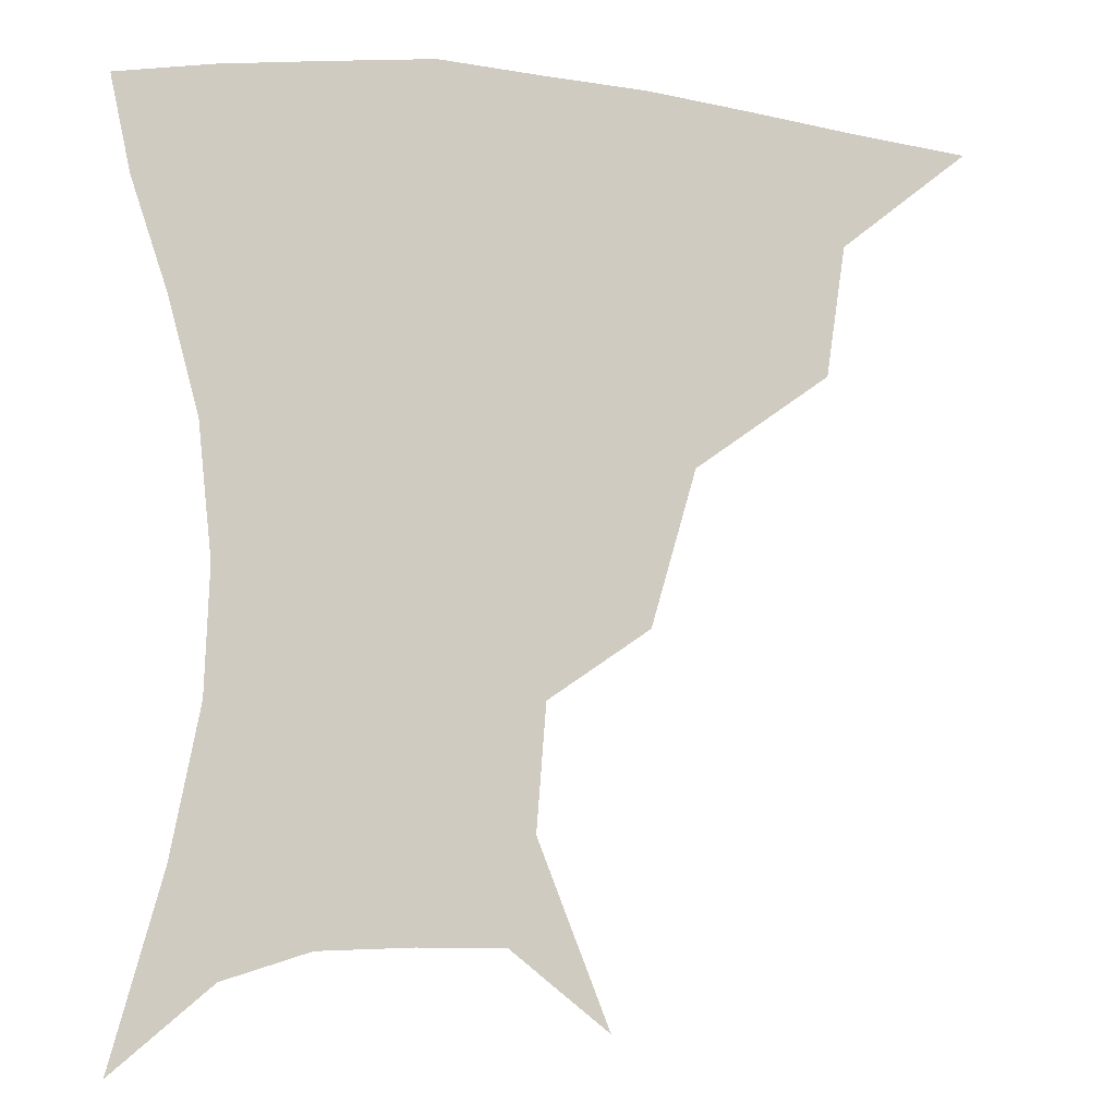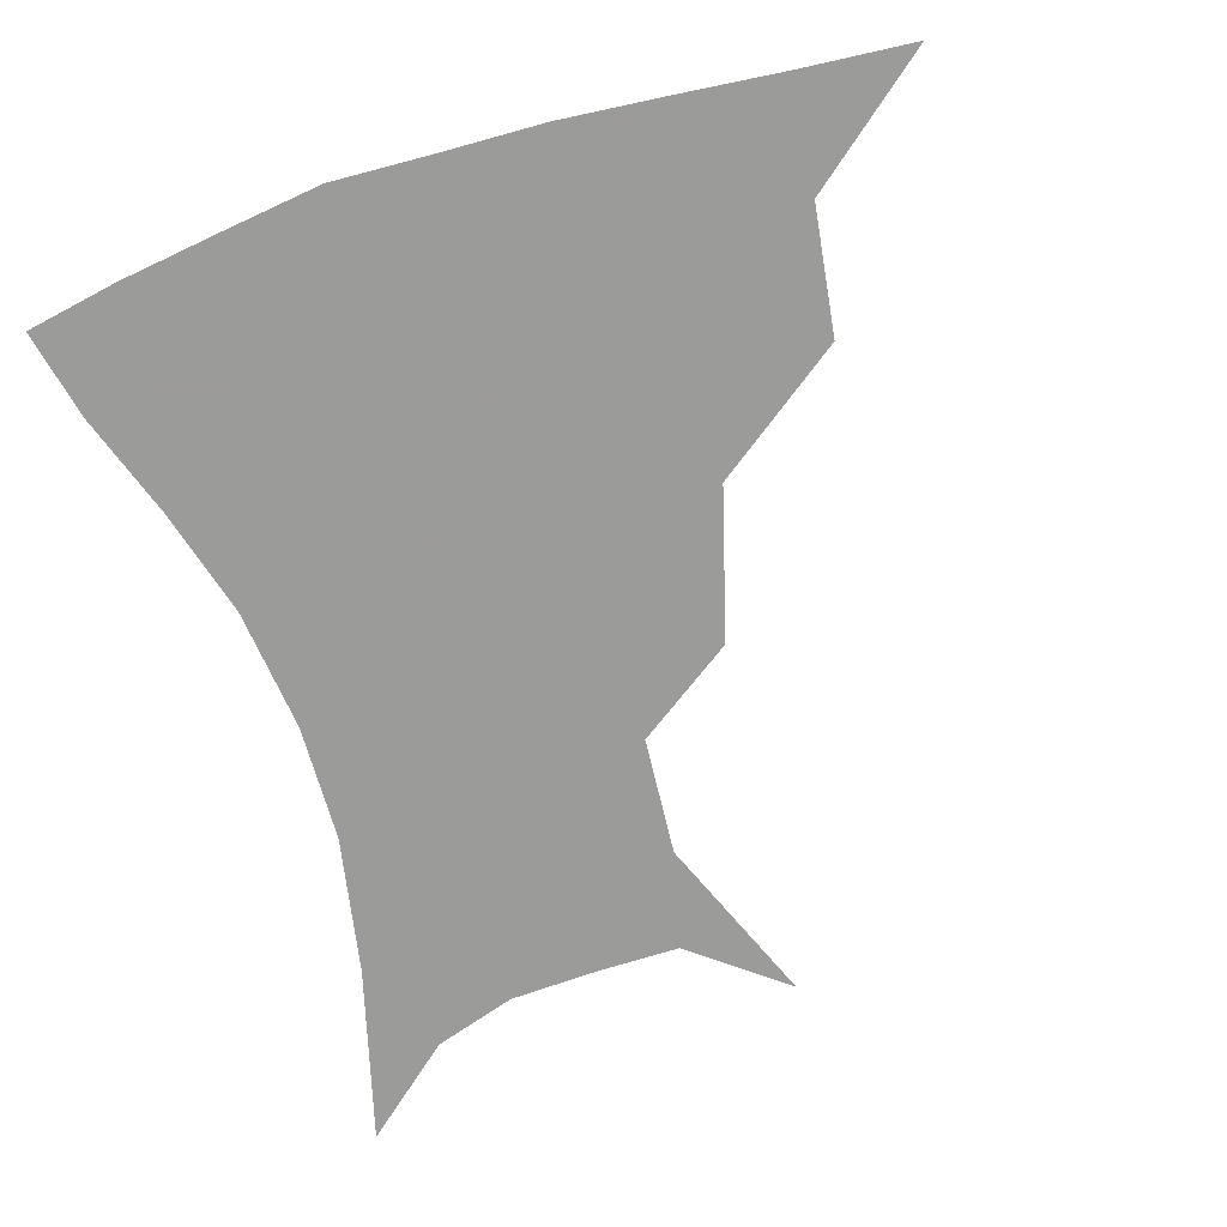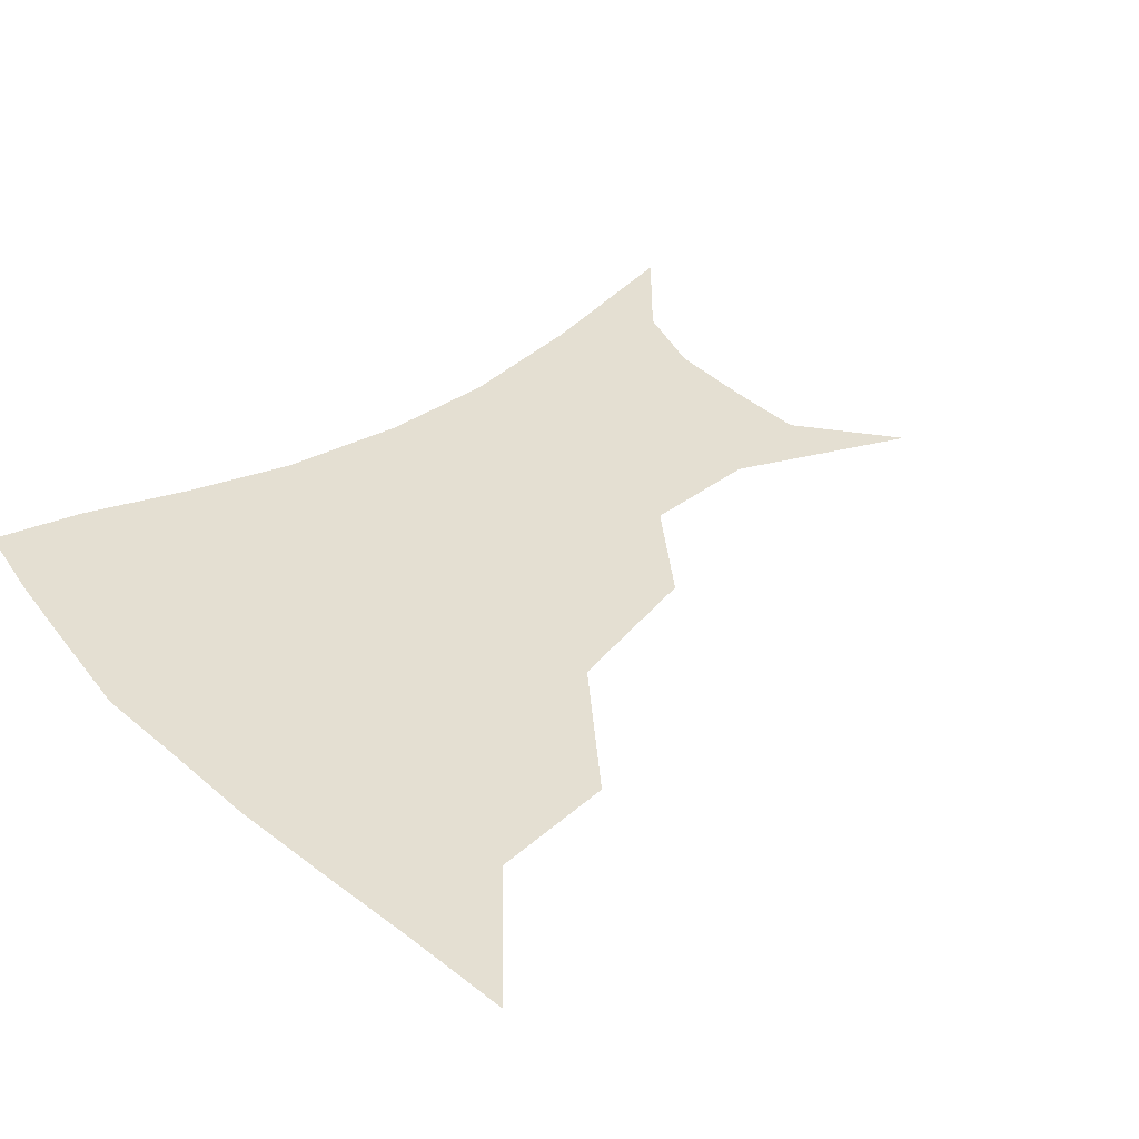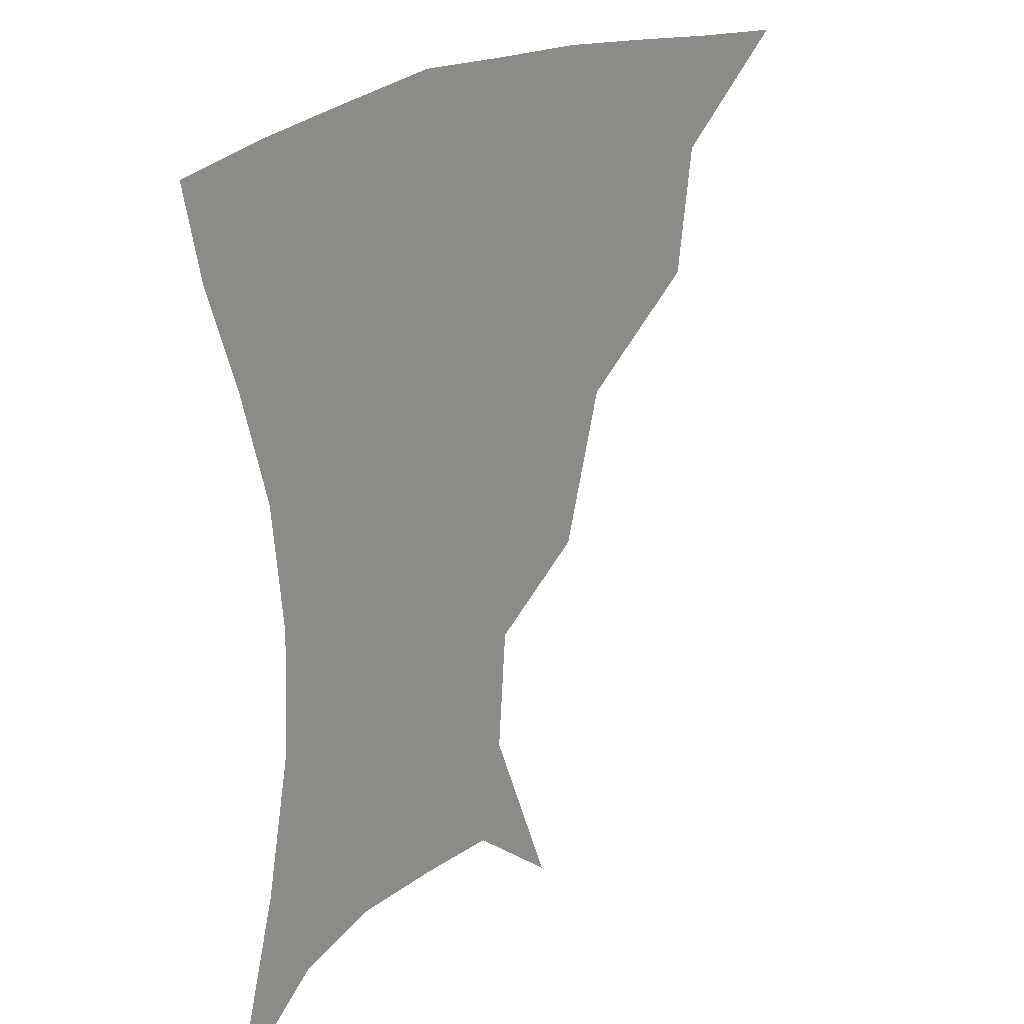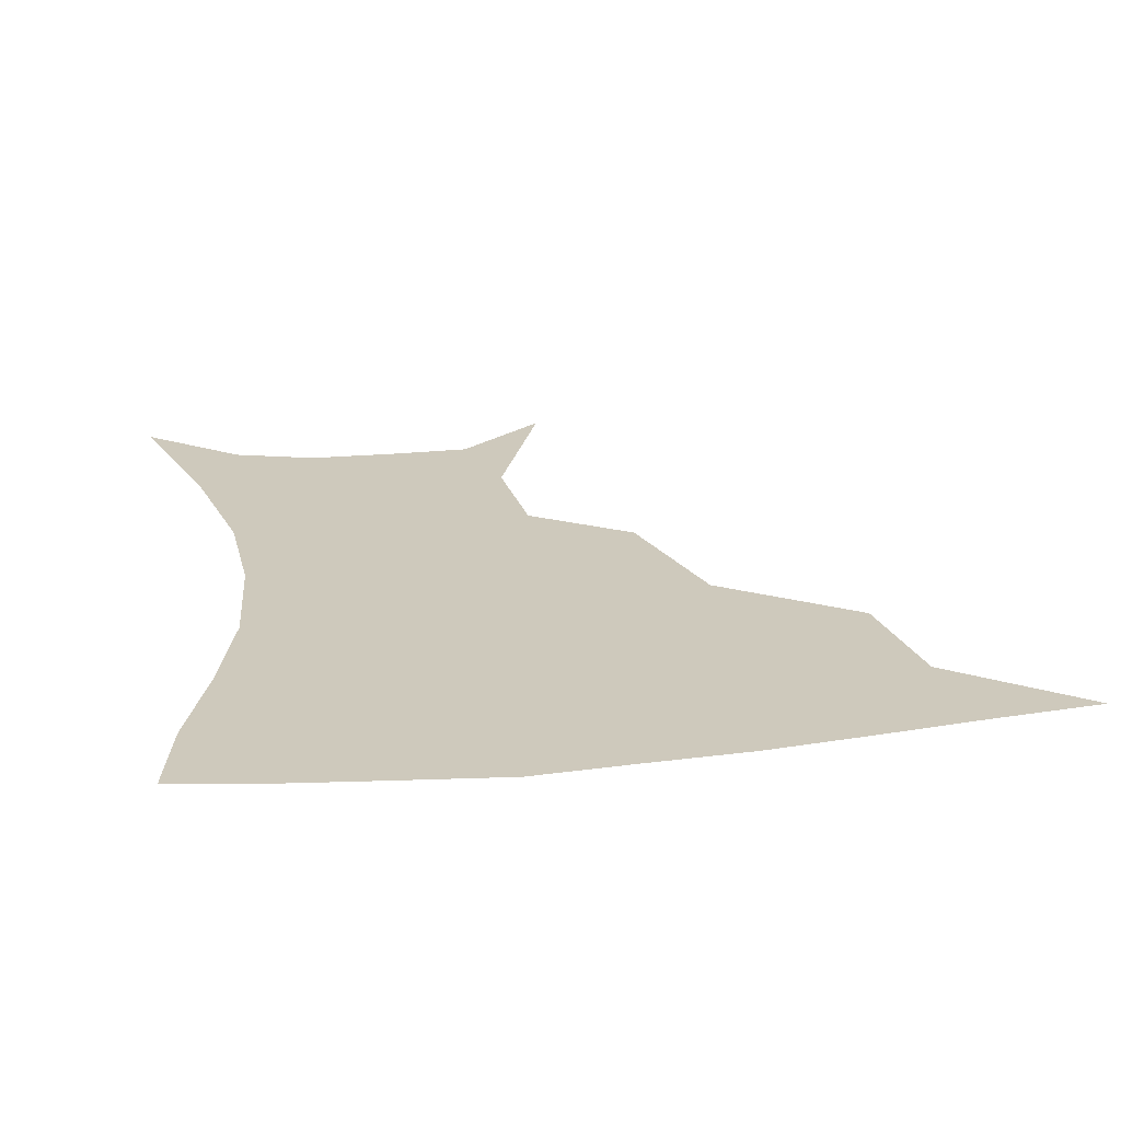
<metadata>
{"format":"obj","ext":"obj","renderer":"f3d","projection":"perspective","resolution":1024,"background":"white","views":[{"elev":-8.4,"azim":162.6,"up":"+Y"},{"elev":-69.6,"azim":-162.0,"up":"+Z"},{"elev":37.1,"azim":-129.8,"up":"+Z"},{"elev":22.1,"azim":130.0,"up":"+Y"},{"elev":22.3,"azim":169.5,"up":"+Z"}]}
</metadata>
<code>
v 452.9 354.9 0
v 493.9 290.8 0
v 488.6 326.5 0
v 484.6 357.9 0
v 543.6 222 0
v 531.2 264.2 0
v 523.2 300.3 0
v 518.9 331.5 0
v 514.8 361.3 0
v 554.7 120.3 0
v 574.2 169.3 0
v 571.5 202.8 0
v 561.1 242.1 0
v 554.6 278 0
v 551 307.9 0
v 547.5 335.1 0
v 544 364.2 0
v 581.4 141.4 0
v 591.1 180 0
v 586.4 215.6 0
v 581.1 252.8 0
v 578.3 283.4 0
v 577.1 311 0
v 576.7 337.2 0
v 573.4 365.5 0
v 604.9 141.6 0
v 607.4 184.2 0
v 603.4 220.9 0
v 601.2 256.2 0
v 601.4 286.4 0
v 602.4 312.7 0
v 603.1 337.8 0
v 601.1 367 0
v 630.1 140.8 0
v 623.9 187.3 0
v 620.8 222 0
v 620.8 254 0
v 623.2 284.1 0
v 626.3 311.5 0
v 629.2 337 0
v 631.2 363.3 0
v 653.4 133.5 0
v 642.1 181.4 0
v 638.5 215.5 0
v 639 247.2 0
v 642.9 280.6 0
v 649.1 309.3 0
v 654.9 334.3 0
v 658.4 359.8 0
v 679.8 111.2 0
v 665.9 161.4 0
v 658.1 200.9 0
v 656.8 234.2 0
v 660.5 269.5 0
v 668.9 300.5 0
v 678.7 329.7 0
v 684.2 355.2 0
v 721 361 0
f 3 4 1
f 6 7 2
f 2 7 3
f 7 8 3
f 3 8 4
f 8 9 4
f 12 13 5
f 5 13 6
f 13 14 6
f 6 14 7
f 14 15 7
f 7 15 8
f 15 16 8
f 8 16 9
f 16 17 9
f 10 18 11
f 18 19 11
f 11 19 12
f 19 20 12
f 12 20 13
f 20 21 13
f 13 21 14
f 21 22 14
f 14 22 15
f 22 23 15
f 15 23 16
f 23 24 16
f 16 24 17
f 24 25 17
f 18 26 19
f 26 27 19
f 19 27 20
f 27 28 20
f 20 28 21
f 28 29 21
f 21 29 22
f 29 30 22
f 22 30 23
f 30 31 23
f 23 31 24
f 31 32 24
f 24 32 25
f 32 33 25
f 26 34 27
f 34 35 27
f 27 35 28
f 35 36 28
f 28 36 29
f 36 37 29
f 29 37 30
f 37 38 30
f 30 38 31
f 38 39 31
f 31 39 32
f 39 40 32
f 32 40 33
f 40 41 33
f 34 42 35
f 42 43 35
f 35 43 36
f 43 44 36
f 36 44 37
f 44 45 37
f 37 45 38
f 45 46 38
f 38 46 39
f 46 47 39
f 39 47 40
f 47 48 40
f 40 48 41
f 48 49 41
f 42 50 43
f 50 51 43
f 43 51 44
f 51 52 44
f 44 52 45
f 52 53 45
f 45 53 46
f 53 54 46
f 46 54 47
f 54 55 47
f 47 55 48
f 55 56 48
f 48 56 49
f 56 57 49

</code>
